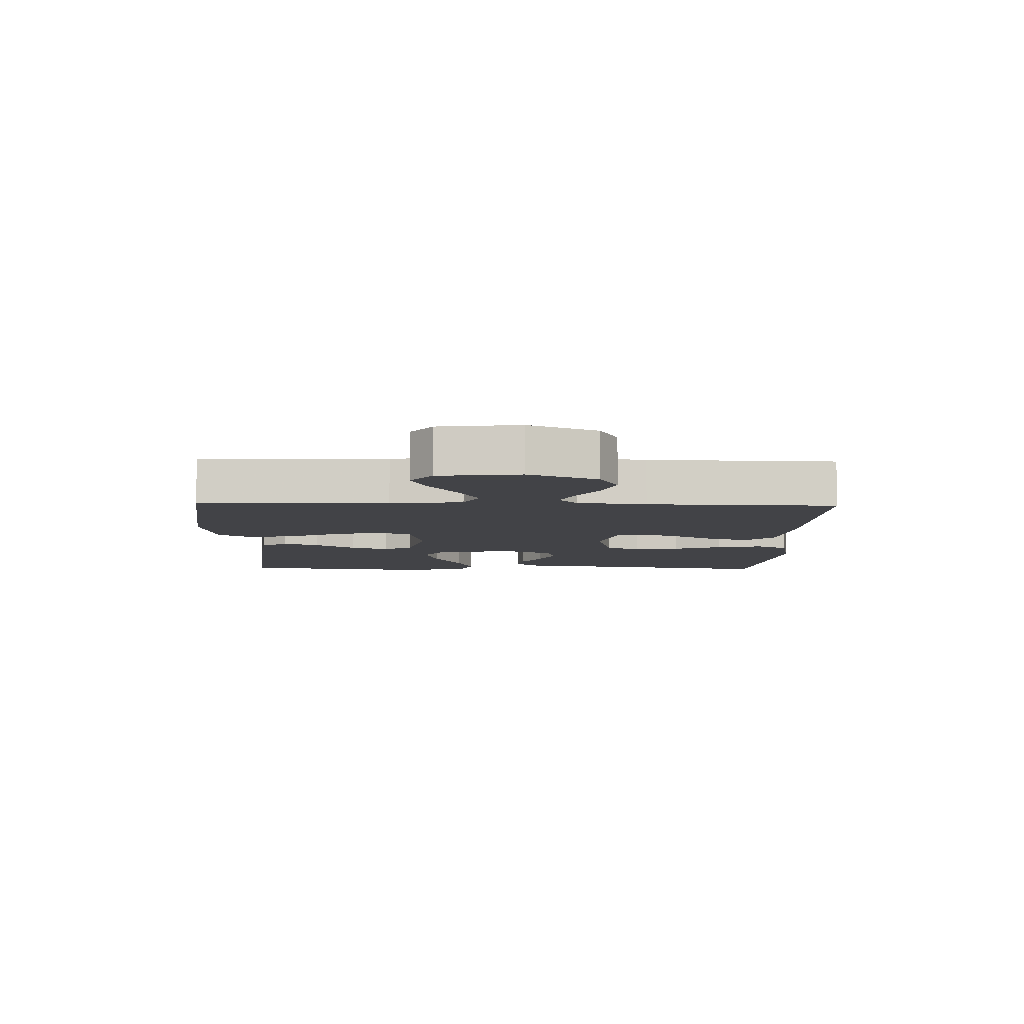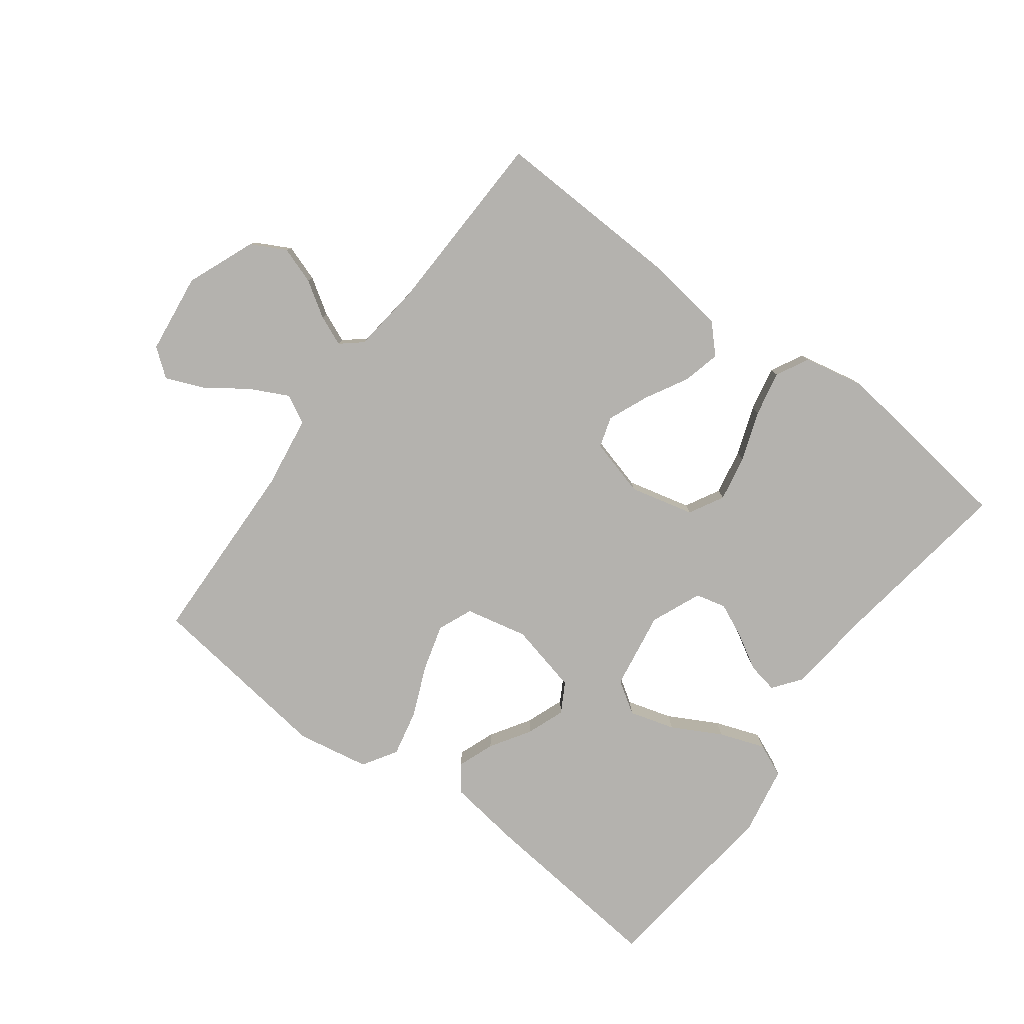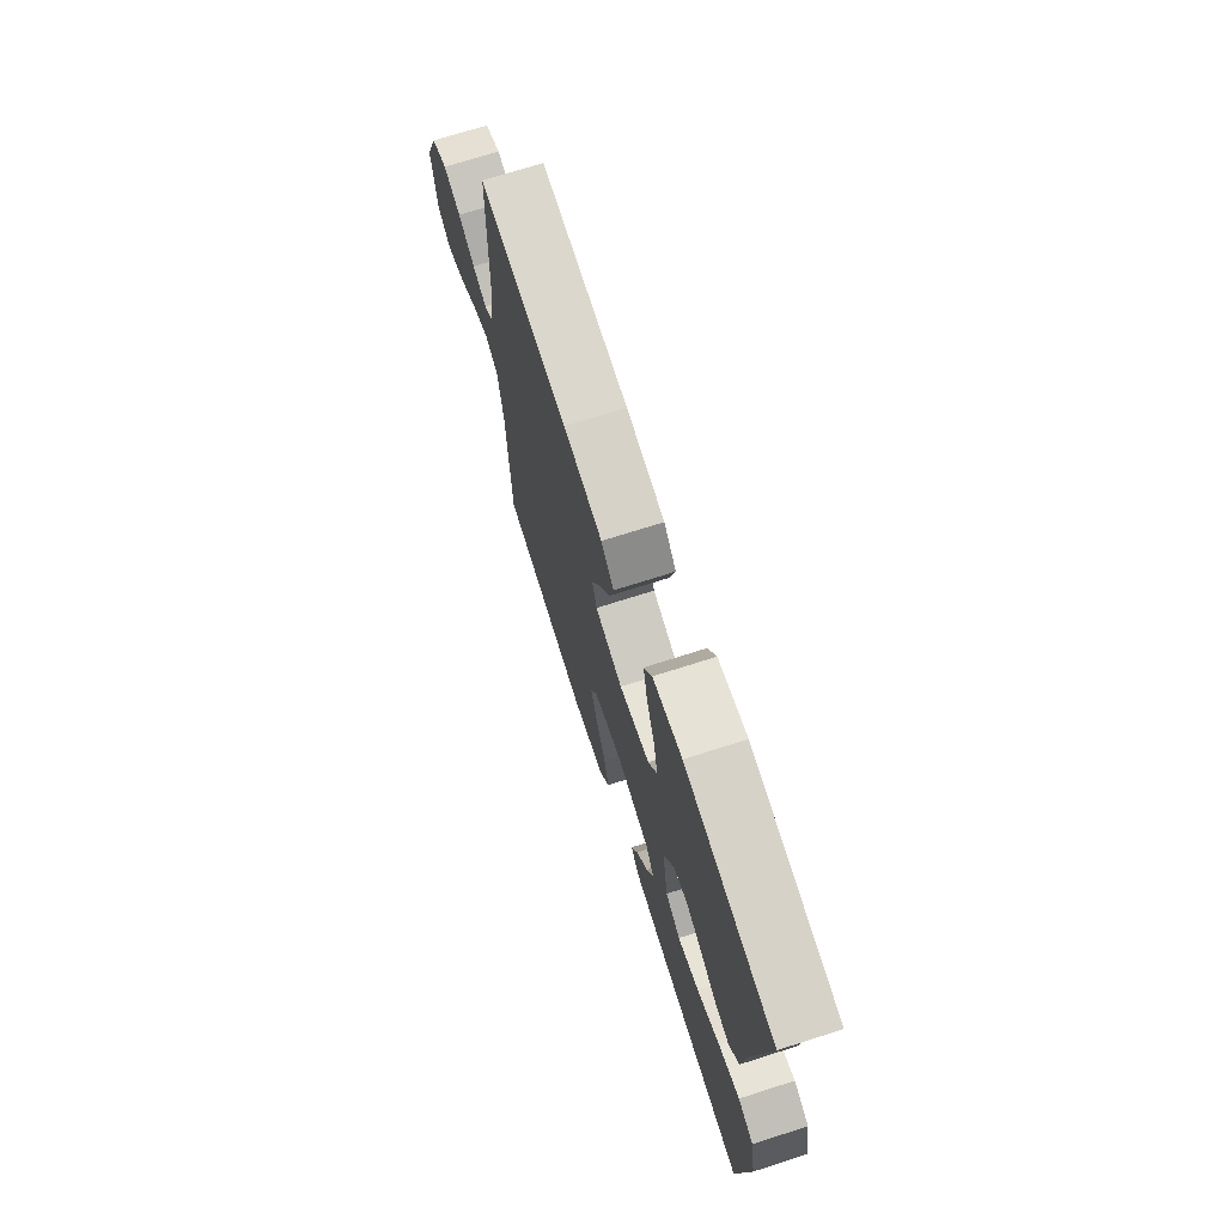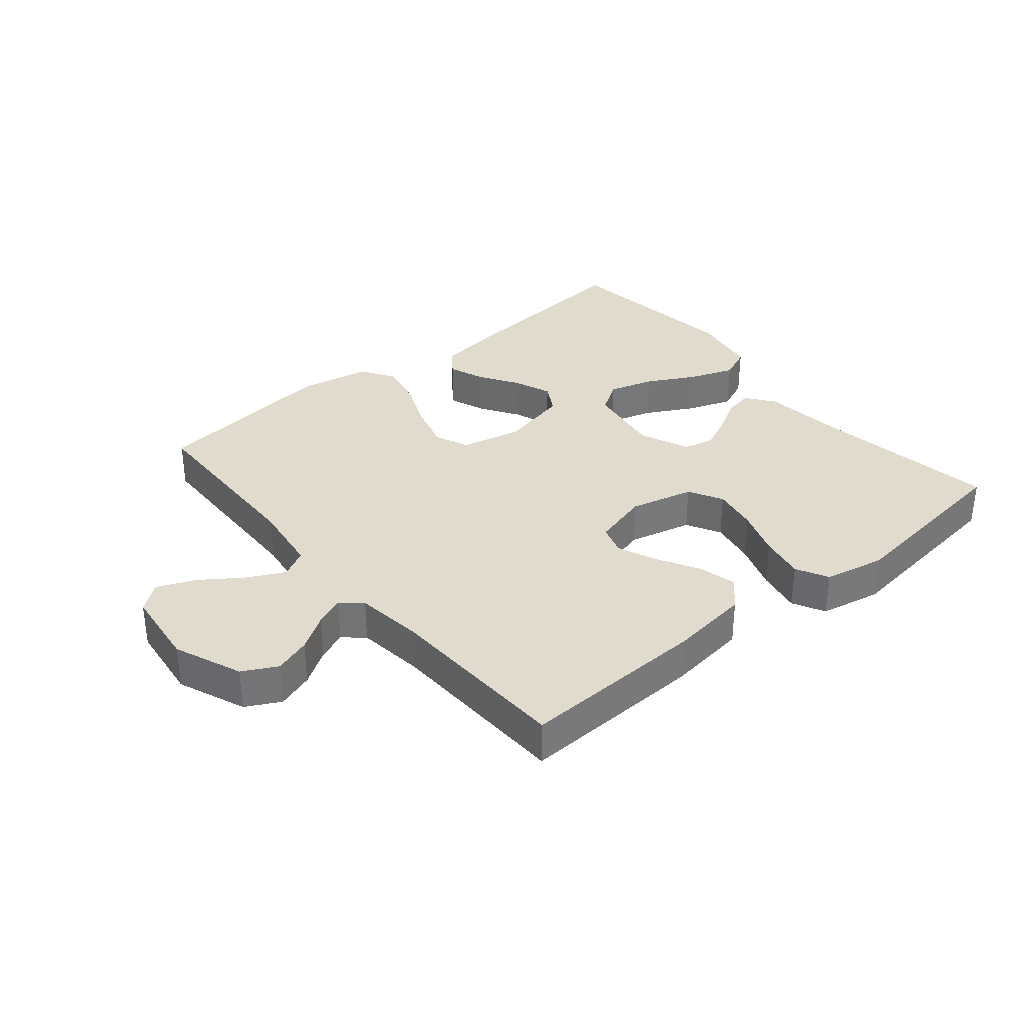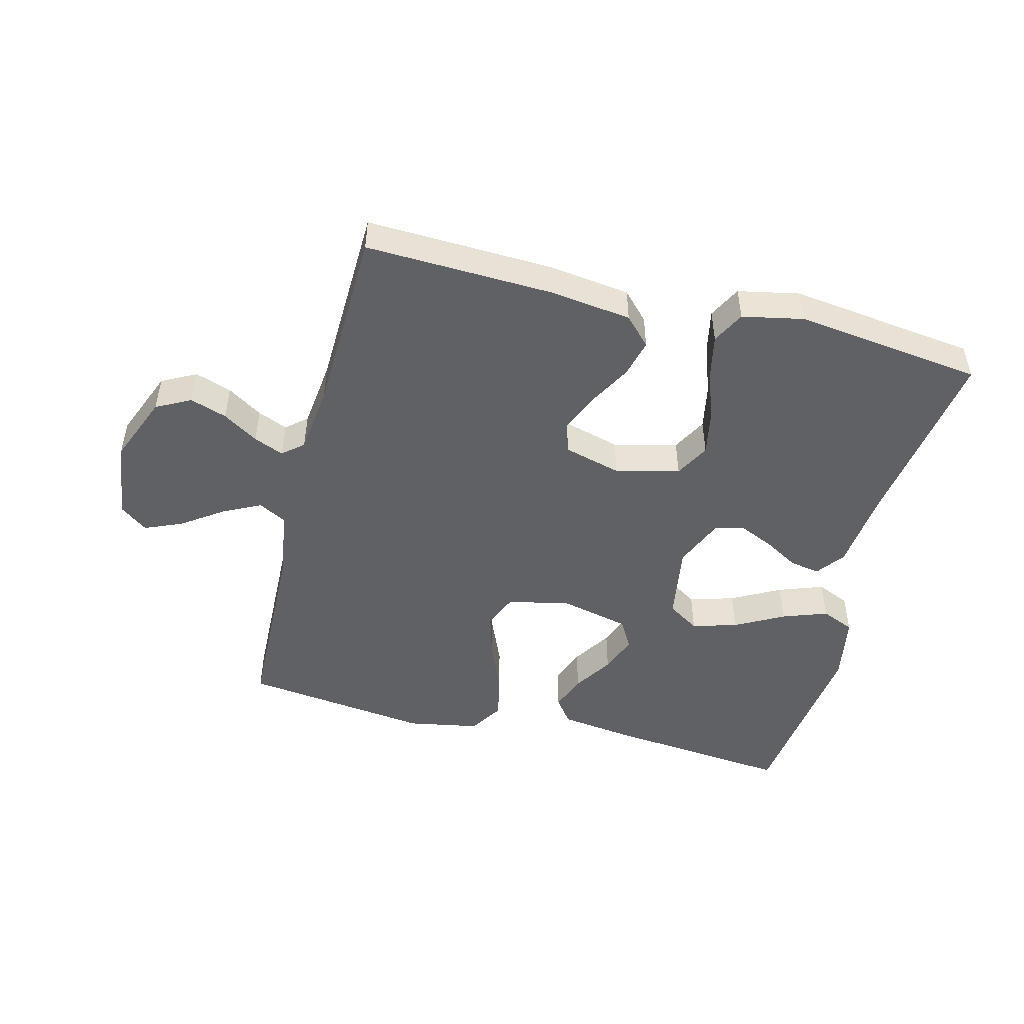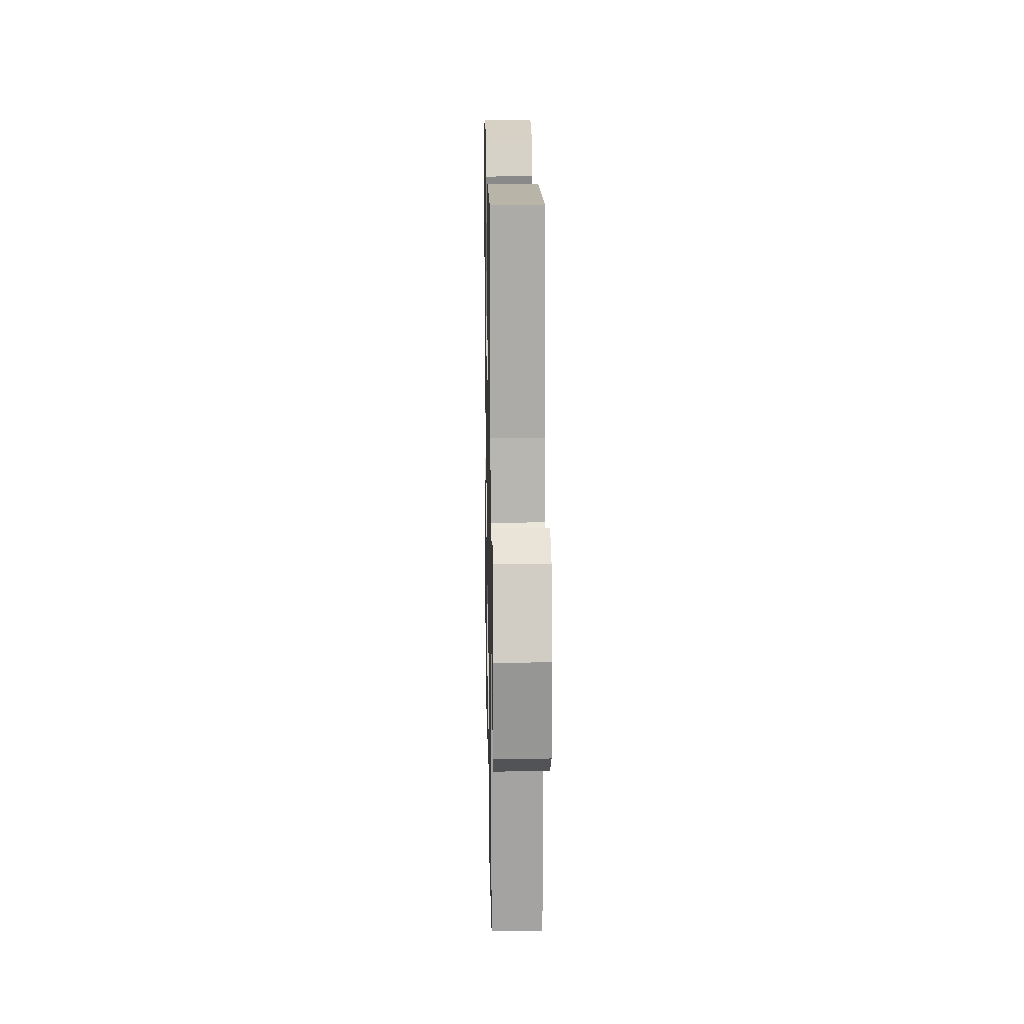
<metadata>
{"format":"obj","ext":"obj","renderer":"f3d","projection":"perspective","resolution":1024,"background":"white","views":[{"elev":-7.4,"azim":-91.5,"up":"+Y"},{"elev":-79.8,"azim":-36.7,"up":"+Y"},{"elev":71.5,"azim":72.3,"up":"+Z"},{"elev":33.9,"azim":-39.8,"up":"+Y"},{"elev":-48.6,"azim":-14.2,"up":"+Y"},{"elev":15.3,"azim":-91.1,"up":"+Z"}]}
</metadata>
<code>
v -0.5 0.07 -0.5
v -0.509 0.07 -0.2
v -0.526 0.07 -0.085
v -0.571 0.07 -0.061
v -0.631 0.07 -0.091
v -0.697 0.07 -0.137
v -0.757 0.07 -0.162
v -0.801 0.07 -0.128
v -0.817 0.07 0
v -0.773 0.07 0.109
v -0.718 0.07 0.138
v -0.659 0.07 0.118
v -0.603 0.07 0.082
v -0.555 0.07 0.062
v -0.522 0.07 0.09
v -0.509 0.07 0.2
v -0.5 0.07 0.5
v -0.2 0.07 0.489
v -0.07 0.07 0.472
v -0.028 0.07 0.428
v -0.043 0.07 0.368
v -0.08 0.07 0.301
v -0.107 0.07 0.237
v -0.092 0.07 0.188
v 0 0.07 0.163
v 0.102 0.07 0.188
v 0.132 0.07 0.243
v 0.118 0.07 0.316
v 0.09 0.07 0.394
v 0.075 0.07 0.466
v 0.102 0.07 0.518
v 0.2 0.07 0.538
v 0.5 0.07 0.5
v 0.456 0.07 0.2
v 0.443 0.07 0.071
v 0.409 0.07 0.026
v 0.361 0.07 0.035
v 0.306 0.07 0.067
v 0.251 0.07 0.092
v 0.203 0.07 0.08
v 0.169 0.07 0
v 0.189 0.07 -0.124
v 0.24 0.07 -0.157
v 0.312 0.07 -0.136
v 0.39 0.07 -0.094
v 0.462 0.07 -0.068
v 0.515 0.07 -0.091
v 0.535 0.07 -0.2
v 0.5 0.07 -0.5
v 0.2 0.07 -0.47
v 0.084 0.07 -0.454
v 0.054 0.07 -0.413
v 0.076 0.07 -0.355
v 0.116 0.07 -0.292
v 0.139 0.07 -0.231
v 0.112 0.07 -0.184
v 0 0.07 -0.158
v -0.099 0.07 -0.18
v -0.122 0.07 -0.235
v -0.101 0.07 -0.309
v -0.067 0.07 -0.389
v -0.051 0.07 -0.463
v -0.085 0.07 -0.517
v -0.2 0.07 -0.538
v -0.5 0 -0.5
v -0.509 0 -0.2
v -0.526 0 -0.085
v -0.571 0 -0.061
v -0.631 0 -0.091
v -0.697 0 -0.137
v -0.757 0 -0.162
v -0.801 0 -0.128
v -0.817 0 0
v -0.773 0 0.109
v -0.718 0 0.138
v -0.659 0 0.118
v -0.603 0 0.082
v -0.555 0 0.062
v -0.522 0 0.09
v -0.509 0 0.2
v -0.5 0 0.5
v -0.2 0 0.489
v -0.07 0 0.472
v -0.028 0 0.428
v -0.043 0 0.368
v -0.08 0 0.301
v -0.107 0 0.237
v -0.092 0 0.188
v 0 0 0.163
v 0.102 0 0.188
v 0.132 0 0.243
v 0.118 0 0.316
v 0.09 0 0.394
v 0.075 0 0.466
v 0.102 0 0.518
v 0.2 0 0.538
v 0.5 0 0.5
v 0.456 0 0.2
v 0.443 0 0.071
v 0.409 0 0.026
v 0.361 0 0.035
v 0.306 0 0.067
v 0.251 0 0.092
v 0.203 0 0.08
v 0.169 0 0
v 0.189 0 -0.124
v 0.24 0 -0.157
v 0.312 0 -0.136
v 0.39 0 -0.094
v 0.462 0 -0.068
v 0.515 0 -0.091
v 0.535 0 -0.2
v 0.5 0 -0.5
v 0.2 0 -0.47
v 0.084 0 -0.454
v 0.054 0 -0.413
v 0.076 0 -0.355
v 0.116 0 -0.292
v 0.139 0 -0.231
v 0.112 0 -0.184
v 0 0 -0.158
v -0.099 0 -0.18
v -0.122 0 -0.235
v -0.101 0 -0.309
v -0.067 0 -0.389
v -0.051 0 -0.463
v -0.085 0 -0.517
v -0.2 0 -0.538
f 63 64 1 2
f 60 61 62 63
f 59 60 63 2
f 58 59 2 3
f 57 58 3 4
f 51 52 53 54
f 51 54 55
f 50 51 55
f 49 50 55
f 48 49 55 56
f 44 45 46 47
f 43 44 47 48
f 35 36 37 38
f 34 35 38 39
f 33 34 39 40
f 31 32 33 40
f 28 29 30 31
f 27 28 31 40
f 19 20 21 22
f 19 22 23
f 16 17 18 19
f 15 16 19 23
f 14 15 23 24
f 10 11 12 13
f 10 13 14
f 9 10 14
f 8 9 14
f 5 6 7 8
f 4 5 8 14
f 57 4 14 24
f 43 48 56 57
f 42 43 57
f 41 42 57 24
f 26 27 40 41
f 25 26 41
f 24 25 41
f 66 65 128 127
f 127 126 125 124
f 66 127 124 123
f 67 66 123 122
f 68 67 122 121
f 118 117 116 115
f 119 118 115
f 119 115 114
f 119 114 113
f 120 119 113 112
f 111 110 109 108
f 112 111 108 107
f 102 101 100 99
f 103 102 99 98
f 104 103 98 97
f 104 97 96 95
f 95 94 93 92
f 104 95 92 91
f 86 85 84 83
f 87 86 83
f 83 82 81 80
f 87 83 80 79
f 88 87 79 78
f 77 76 75 74
f 78 77 74
f 78 74 73
f 78 73 72
f 72 71 70 69
f 78 72 69 68
f 88 78 68 121
f 121 120 112 107
f 121 107 106
f 88 121 106 105
f 105 104 91 90
f 105 90 89
f 105 89 88
f 1 65 66 2
f 2 66 67 3
f 3 67 68 4
f 4 68 69 5
f 5 69 70 6
f 6 70 71 7
f 7 71 72 8
f 8 72 73 9
f 9 73 74 10
f 10 74 75 11
f 11 75 76 12
f 12 76 77 13
f 13 77 78 14
f 14 78 79 15
f 15 79 80 16
f 16 80 81 17
f 17 81 82 18
f 18 82 83 19
f 19 83 84 20
f 20 84 85 21
f 21 85 86 22
f 22 86 87 23
f 23 87 88 24
f 24 88 89 25
f 25 89 90 26
f 26 90 91 27
f 27 91 92 28
f 28 92 93 29
f 29 93 94 30
f 30 94 95 31
f 31 95 96 32
f 32 96 97 33
f 33 97 98 34
f 34 98 99 35
f 35 99 100 36
f 36 100 101 37
f 37 101 102 38
f 38 102 103 39
f 39 103 104 40
f 40 104 105 41
f 41 105 106 42
f 42 106 107 43
f 43 107 108 44
f 44 108 109 45
f 45 109 110 46
f 46 110 111 47
f 47 111 112 48
f 48 112 113 49
f 49 113 114 50
f 50 114 115 51
f 51 115 116 52
f 52 116 117 53
f 53 117 118 54
f 54 118 119 55
f 55 119 120 56
f 56 120 121 57
f 57 121 122 58
f 58 122 123 59
f 59 123 124 60
f 60 124 125 61
f 61 125 126 62
f 62 126 127 63
f 63 127 128 64
f 64 128 65 1

</code>
